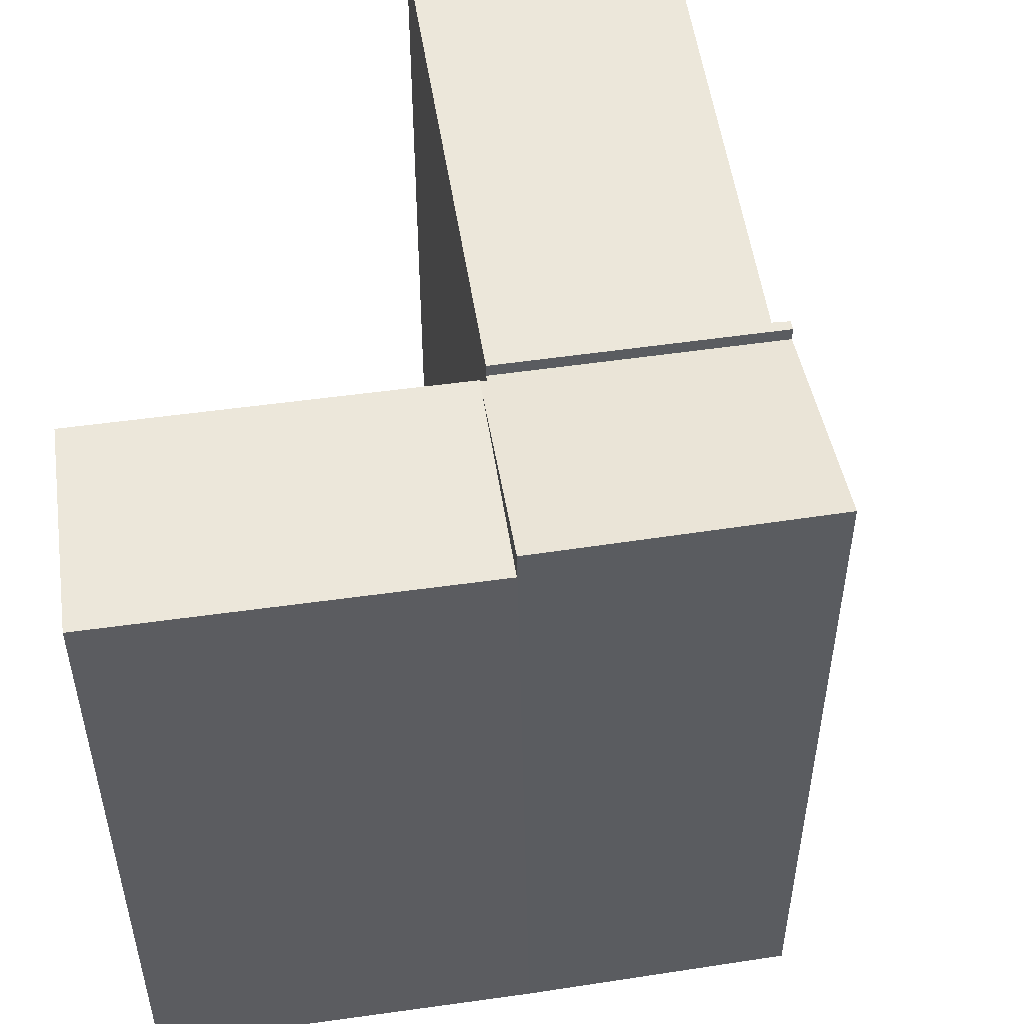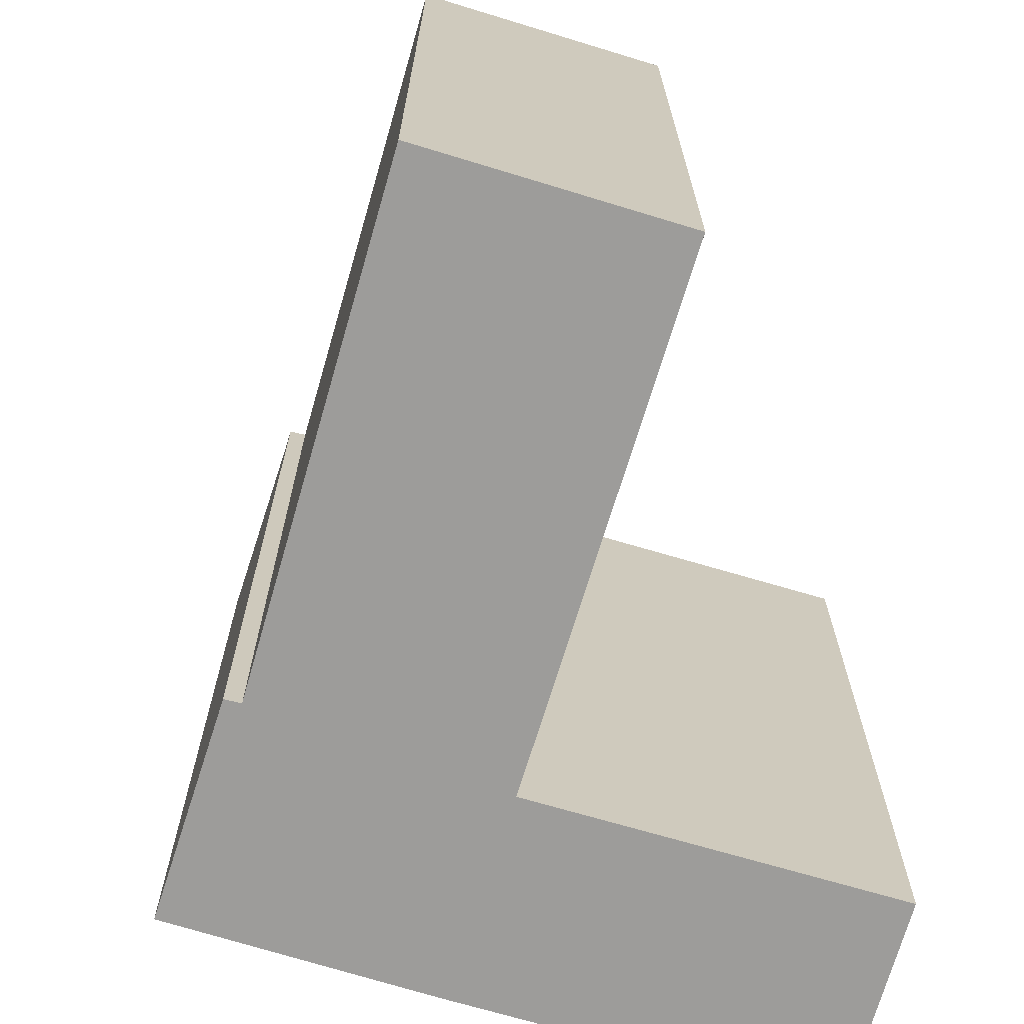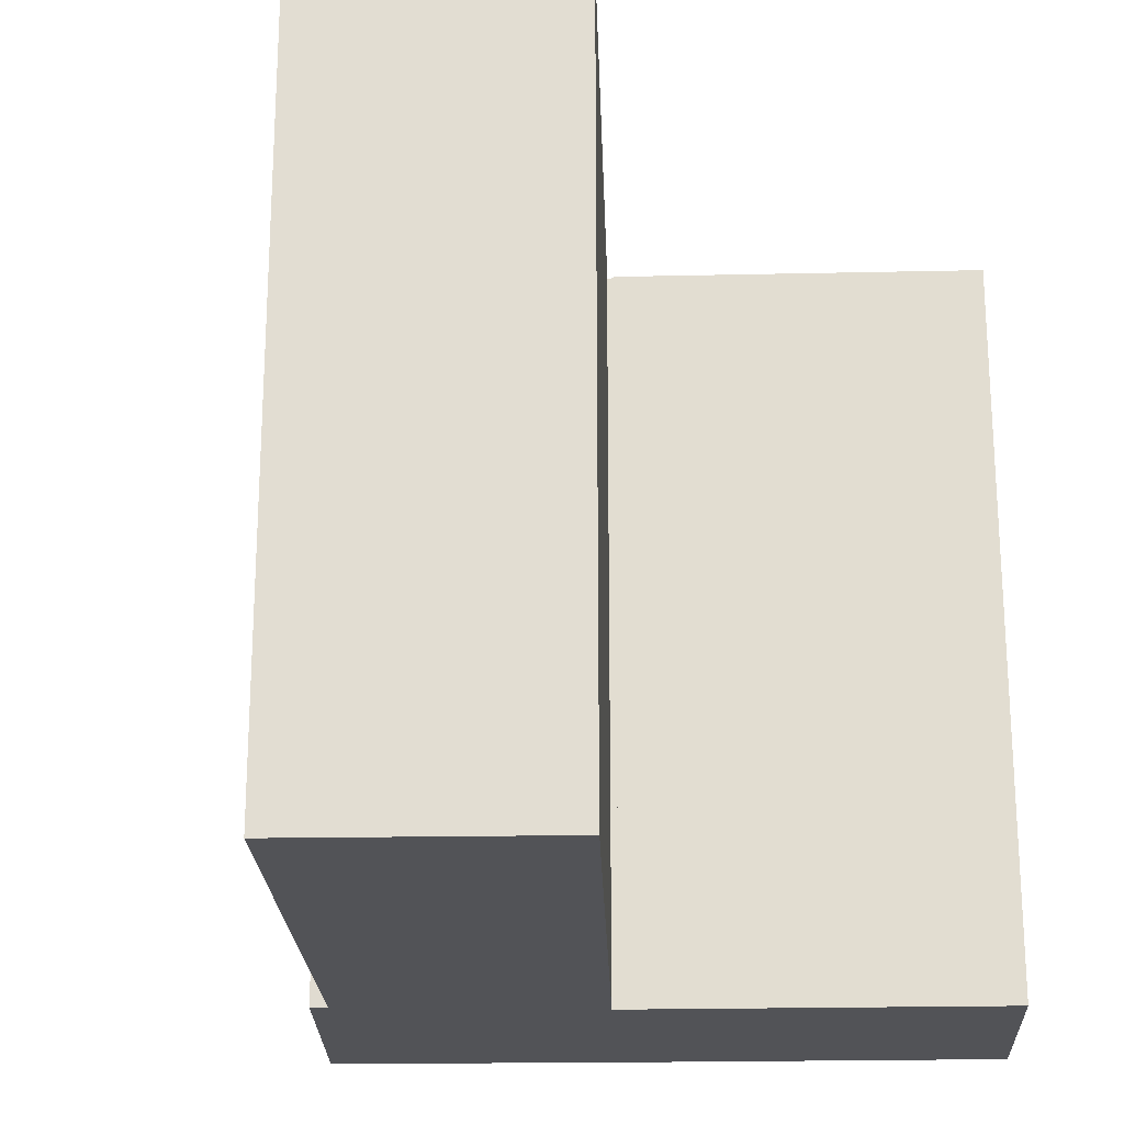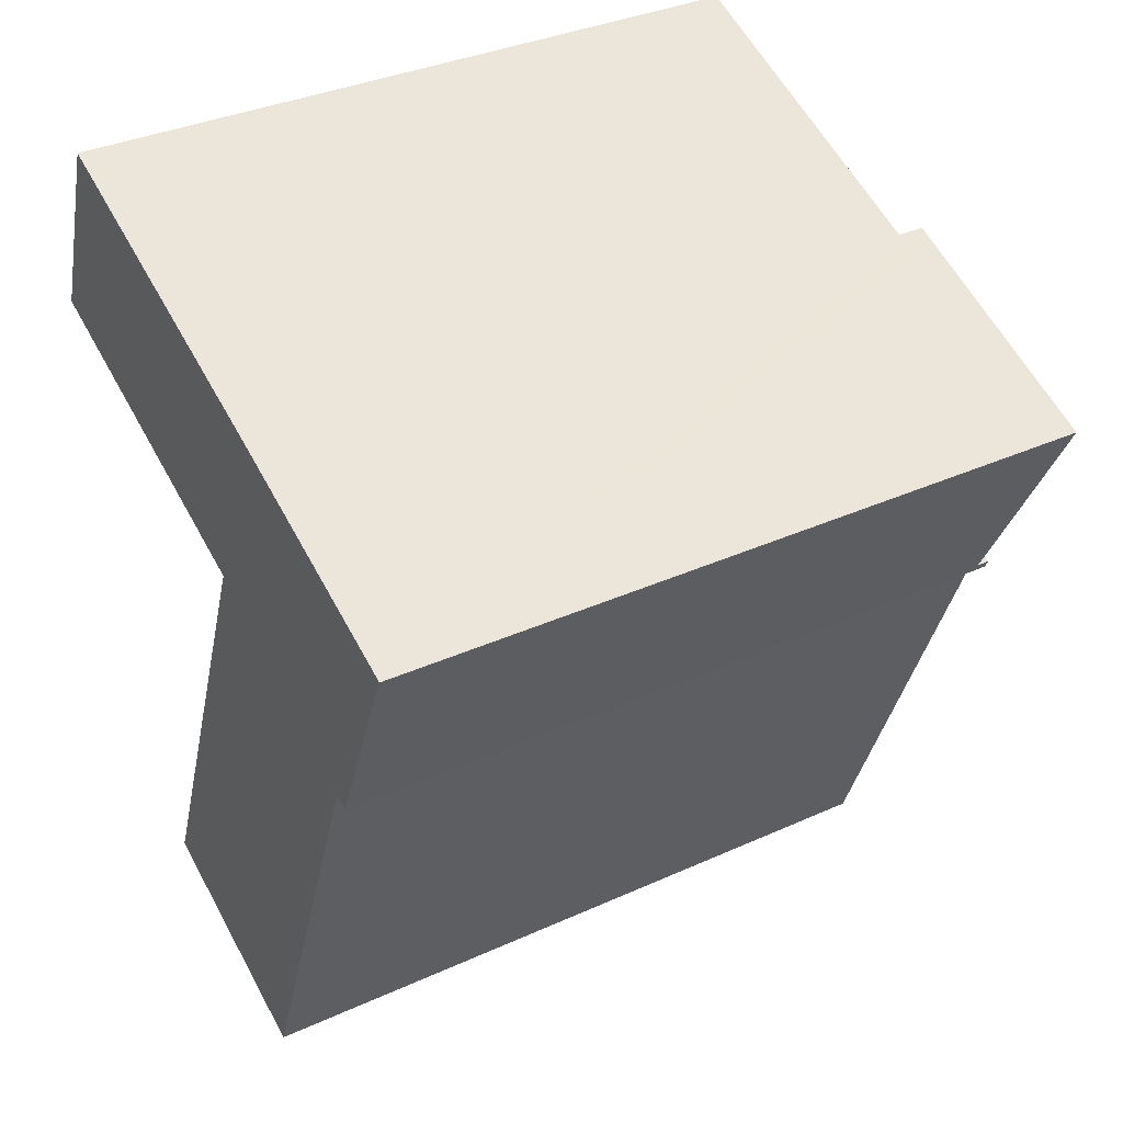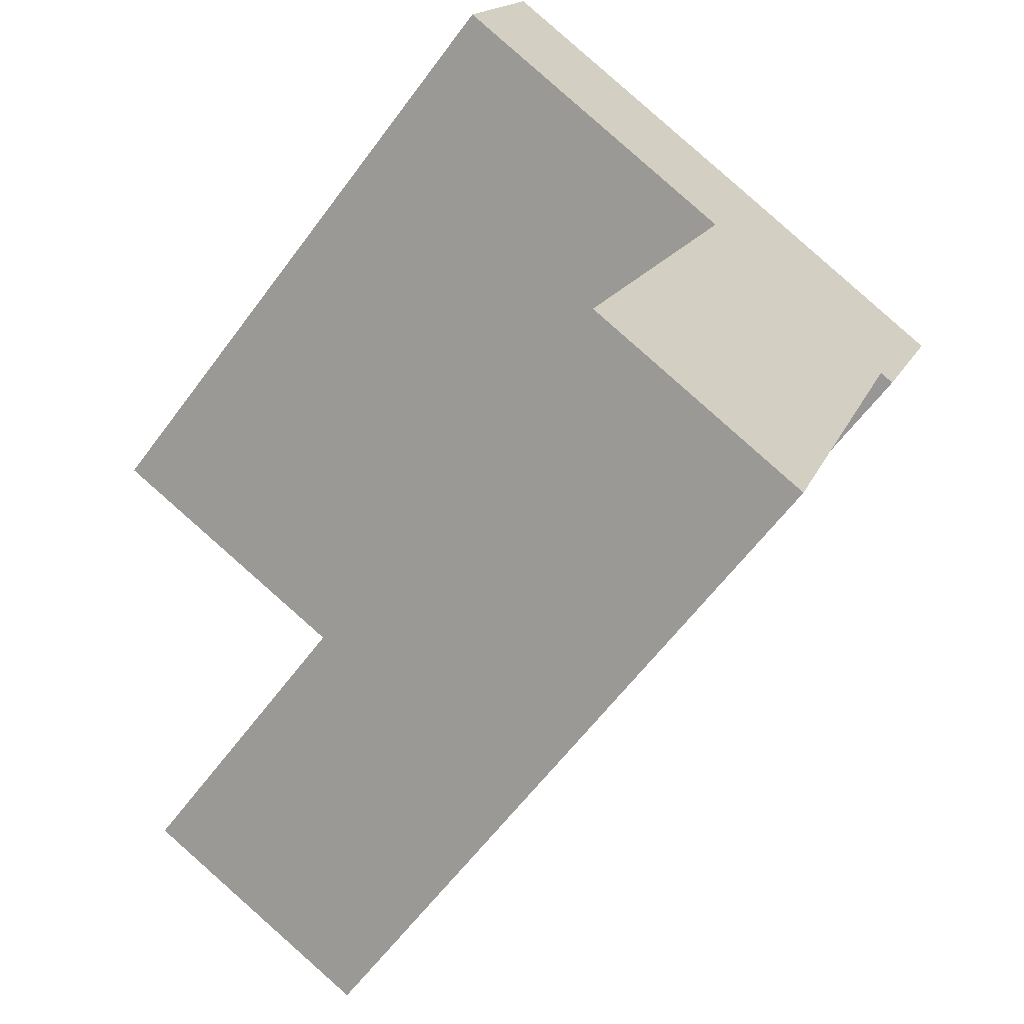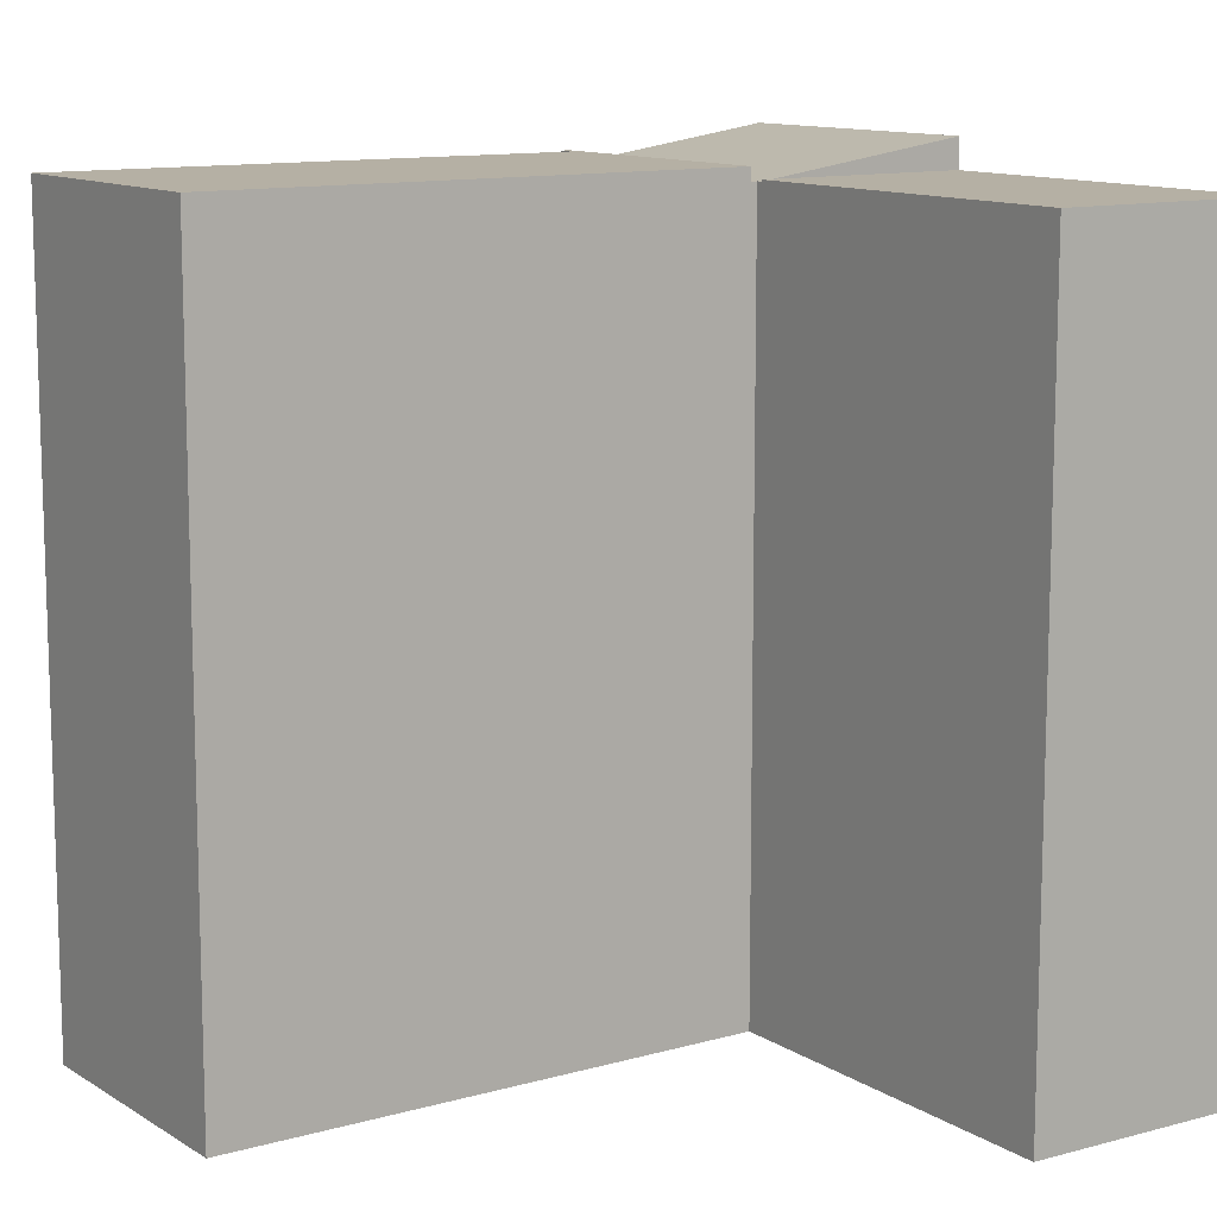
<metadata>
{"format":"obj","ext":"obj","renderer":"f3d","projection":"perspective","resolution":1024,"background":"white","views":[{"elev":52.8,"azim":12.8,"up":"+Y"},{"elev":-70.3,"azim":-175.2,"up":"+Y"},{"elev":-22.4,"azim":-156.5,"up":"+Y"},{"elev":35.4,"azim":59.0,"up":"+Z"},{"elev":-60.8,"azim":-36.3,"up":"+Z"},{"elev":11.6,"azim":-102.8,"up":"+Y"}]}
</metadata>
<code>
v  2.517 12.54 -10.49
v  8.049 12.54 -8.182
v  6.552 12.54 -12.11
v  5.746 12.54 -2.35
v  9.616 12.54 -4.077
v  9.943 12.54 -4.022
v  9.883 12.54 -4.166
v  2.517 6.425e-16 -10.49
v  5.746 1.439e-16 -2.35
v  9.943 2.463e-16 -4.022
v  9.883 2.551e-16 -4.166
v  9.616 2.496e-16 -4.077
v  6.552 7.412e-16 -12.11
v  8.049 5.01e-16 -8.182
v  5.752 12.36 -2.042
v  5.783 12.34 -2.256
v  5.683 12.34 -2.217
v  9.943 12.32 -4.022
v  11.34 12.84 -0.698
v  6.979 12.85 1.08
v  7.198 12.85 0.994
v  5.746 12.32 -2.35
v  11.34 4.274e-17 -0.698
v  5.783 1.381e-16 -2.256
v  5.683 1.358e-16 -2.217
v  6.979 -6.613e-17 1.08
v  5.752 1.25e-16 -2.042
v  7.198 -6.086e-17 0.994
v  5.476 12.36 1.668
v  6.979 12.36 1.08
v  5.683 12.36 -2.217
v  0 12.36 7.57e-16
v  1.242 12.36 3.325
v  0.623 12.36 1.668
v  1.242 -2.036e-16 3.325
v  5.476 -1.021e-16 1.668
v  0 0 0
v  0.623 -1.021e-16 1.668
g defaultobject
f 1 2 3
f 2 1 4
f 2 4 5
f 5 4 6
f 6 7 5
f 8 4 1
f 4 8 9
f 9 6 4
f 6 9 10
f 10 7 6
f 7 10 11
f 11 5 7
f 5 11 12
f 13 1 3
f 1 13 8
f 12 2 5
f 2 12 3
f 3 12 13
f 13 12 14
f 9 12 10
f 12 9 8
f 12 8 14
f 14 8 13
f 11 10 12
f 15 16 17
f 16 15 18
f 18 15 19
f 19 15 20
f 19 20 21
f 18 22 16
f 23 18 19
f 18 23 10
f 10 22 18
f 22 10 9
f 24 17 16
f 17 24 25
f 22 24 16
f 24 22 9
f 15 26 20
f 26 15 17
f 26 17 25
f 26 25 27
f 21 23 19
f 23 21 20
f 23 20 28
f 28 20 26
f 10 24 9
f 24 10 27
f 27 10 26
f 26 10 28
f 28 10 23
f 27 25 24
f 15 29 30
f 29 15 31
f 29 31 32
f 29 32 33
f 33 32 34
f 35 29 33
f 29 35 30
f 30 35 26
f 26 35 36
f 26 15 30
f 15 26 31
f 31 26 25
f 25 26 27
f 25 32 31
f 32 25 37
f 34 35 33
f 35 34 32
f 35 32 38
f 38 32 37
f 36 27 26
f 27 36 25
f 25 36 37
f 37 36 35
f 37 35 38

</code>
